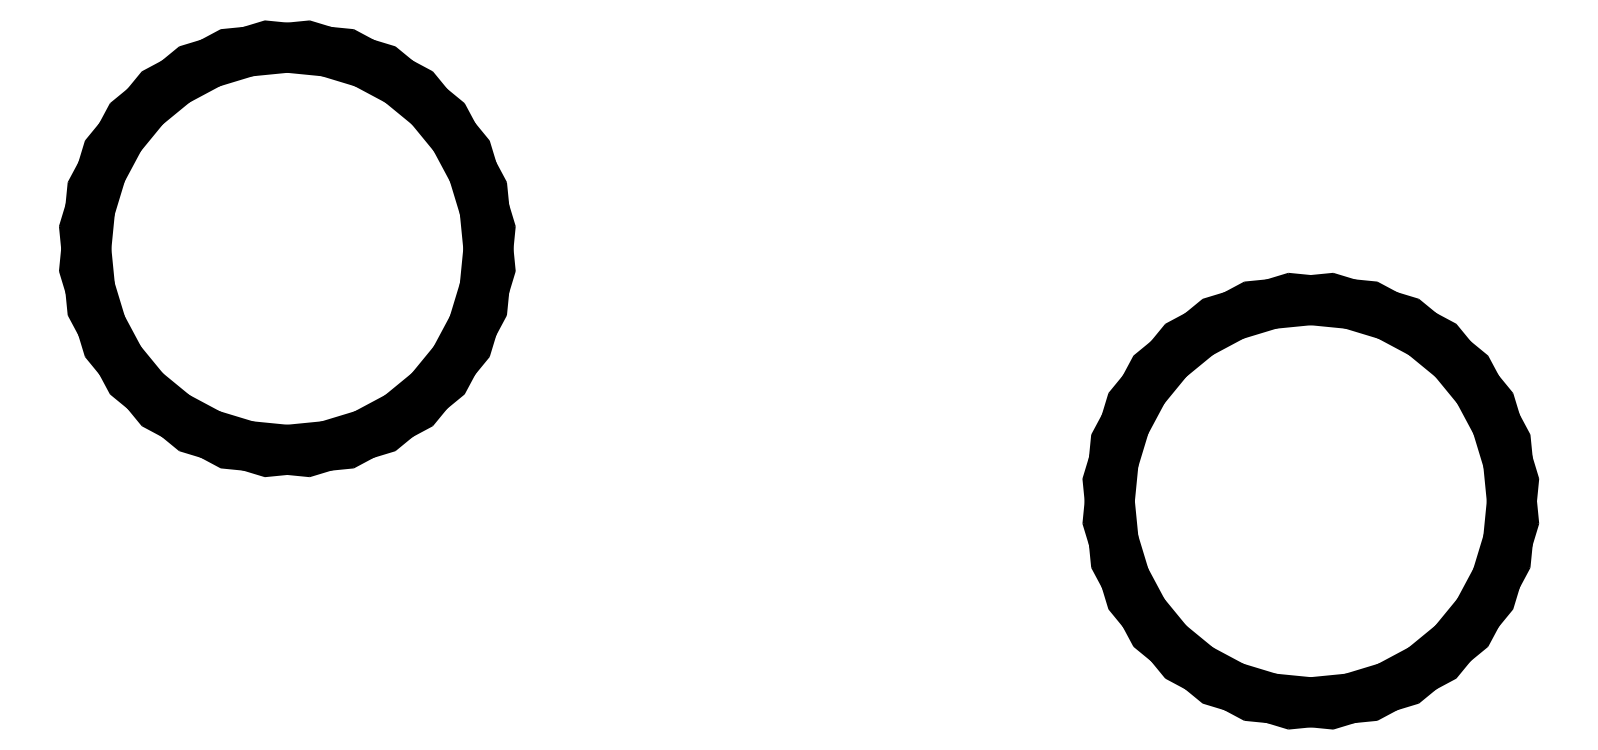
<metadata>
{"format":"dxf","ext":"dxf","renderer":"ezdxf+matplotlib","layout":"modelspace","background":"white","min_lineweight":24,"dpi":150}
</metadata>
<code>
0
SECTION
2
ENTITIES
0
LINE
8
0
10
-17.13
20
0.9614
11
-16.48
21
1.161
0
LINE
8
0
10
-16.48
20
1.161
11
-15.87
21
1.484
0
LINE
8
0
10
-15.87
20
1.484
11
-15.34
21
1.919
0
LINE
8
0
10
-15.34
20
1.919
11
-14.91
21
2.45
0
LINE
8
0
10
-14.91
20
2.45
11
-14.58
21
3.055
0
LINE
8
0
10
-14.58
20
3.055
11
-14.38
21
3.711
0
LINE
8
0
10
-14.38
20
3.711
11
-14.32
21
4.394
0
LINE
8
0
10
-14.32
20
4.394
11
-14.38
21
5.077
0
LINE
8
0
10
-14.38
20
5.077
11
-14.58
21
5.734
0
LINE
8
0
10
-14.58
20
5.734
11
-14.91
21
6.339
0
LINE
8
0
10
-14.91
20
6.339
11
-15.34
21
6.869
0
LINE
8
0
10
-15.34
20
6.869
11
-15.87
21
7.304
0
LINE
8
0
10
-15.87
20
7.304
11
-16.48
21
7.628
0
LINE
8
0
10
-16.48
20
7.628
11
-17.13
21
7.827
0
LINE
8
0
10
-17.13
20
7.827
11
-17.82
21
7.894
0
LINE
8
0
10
-17.82
20
7.894
11
-18.5
21
7.827
0
LINE
8
0
10
-18.5
20
7.827
11
-19.16
21
7.628
0
LINE
8
0
10
-19.16
20
7.628
11
-19.76
21
7.304
0
LINE
8
0
10
-19.76
20
7.304
11
-20.29
21
6.869
0
LINE
8
0
10
-20.29
20
6.869
11
-20.73
21
6.339
0
LINE
8
0
10
-20.73
20
6.339
11
-21.05
21
5.734
0
LINE
8
0
10
-21.05
20
5.734
11
-21.25
21
5.077
0
LINE
8
0
10
-21.25
20
5.077
11
-21.32
21
4.394
0
LINE
8
0
10
-21.32
20
4.394
11
-21.25
21
3.711
0
LINE
8
0
10
-21.25
20
3.711
11
-21.05
21
3.055
0
LINE
8
0
10
-21.05
20
3.055
11
-20.73
21
2.45
0
LINE
8
0
10
-20.73
20
2.45
11
-20.29
21
1.919
0
LINE
8
0
10
-20.29
20
1.919
11
-19.76
21
1.484
0
LINE
8
0
10
-19.76
20
1.484
11
-19.16
21
1.161
0
LINE
8
0
10
-19.16
20
1.161
11
-18.5
21
0.9614
0
LINE
8
0
10
-18.5
20
0.9614
11
-17.82
21
0.8941
0
LINE
8
0
10
-17.82
20
0.8941
11
-17.13
21
0.9614
0
LINE
8
0
10
0.6828
20
-3.433
11
1.339
21
-3.234
0
LINE
8
0
10
1.339
20
-3.234
11
1.944
21
-2.91
0
LINE
8
0
10
1.944
20
-2.91
11
2.475
21
-2.475
0
LINE
8
0
10
2.475
20
-2.475
11
2.91
21
-1.944
0
LINE
8
0
10
2.91
20
-1.944
11
3.234
21
-1.339
0
LINE
8
0
10
3.234
20
-1.339
11
3.433
21
-0.6828
0
LINE
8
0
10
3.433
20
-0.6828
11
3.5
21
0
0
LINE
8
0
10
3.5
20
0
11
3.433
21
0.6828
0
LINE
8
0
10
3.433
20
0.6828
11
3.234
21
1.339
0
LINE
8
0
10
3.234
20
1.339
11
2.91
21
1.944
0
LINE
8
0
10
2.91
20
1.944
11
2.475
21
2.475
0
LINE
8
0
10
2.475
20
2.475
11
1.944
21
2.91
0
LINE
8
0
10
1.944
20
2.91
11
1.339
21
3.234
0
LINE
8
0
10
1.339
20
3.234
11
0.6828
21
3.433
0
LINE
8
0
10
0.6828
20
3.433
11
0
21
3.5
0
LINE
8
0
10
0
20
3.5
11
-0.6828
21
3.433
0
LINE
8
0
10
-0.6828
20
3.433
11
-1.339
21
3.234
0
LINE
8
0
10
-1.339
20
3.234
11
-1.944
21
2.91
0
LINE
8
0
10
-1.944
20
2.91
11
-2.475
21
2.475
0
LINE
8
0
10
-2.475
20
2.475
11
-2.91
21
1.944
0
LINE
8
0
10
-2.91
20
1.944
11
-3.234
21
1.339
0
LINE
8
0
10
-3.234
20
1.339
11
-3.433
21
0.6828
0
LINE
8
0
10
-3.433
20
0.6828
11
-3.5
21
0
0
LINE
8
0
10
-3.5
20
0
11
-3.433
21
-0.6828
0
LINE
8
0
10
-3.433
20
-0.6828
11
-3.234
21
-1.339
0
LINE
8
0
10
-3.234
20
-1.339
11
-2.91
21
-1.944
0
LINE
8
0
10
-2.91
20
-1.944
11
-2.475
21
-2.475
0
LINE
8
0
10
-2.475
20
-2.475
11
-1.944
21
-2.91
0
LINE
8
0
10
-1.944
20
-2.91
11
-1.339
21
-3.234
0
LINE
8
0
10
-1.339
20
-3.234
11
-0.6828
21
-3.433
0
LINE
8
0
10
-0.6828
20
-3.433
11
0
21
-3.5
0
LINE
8
0
10
0
20
-3.5
11
0.6828
21
-3.433
0
ENDSEC
0
EOF

</code>
